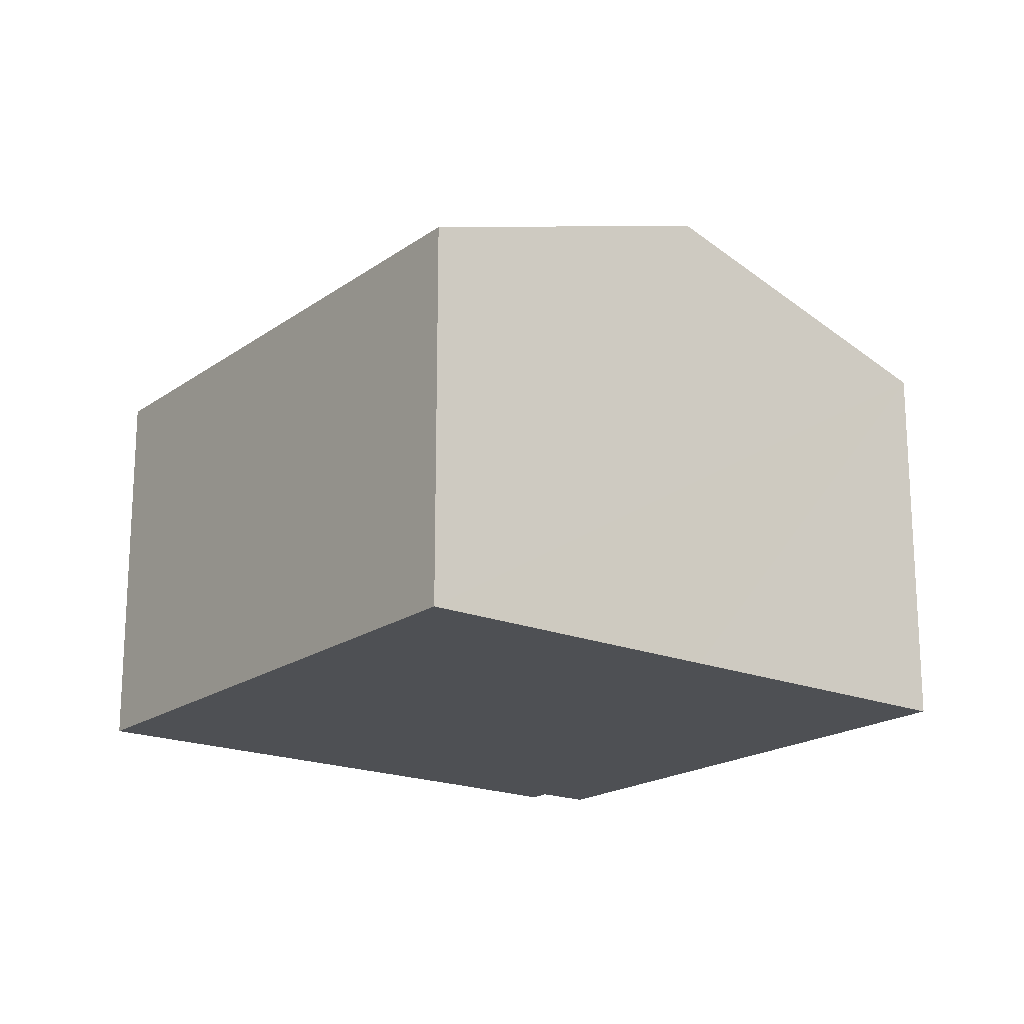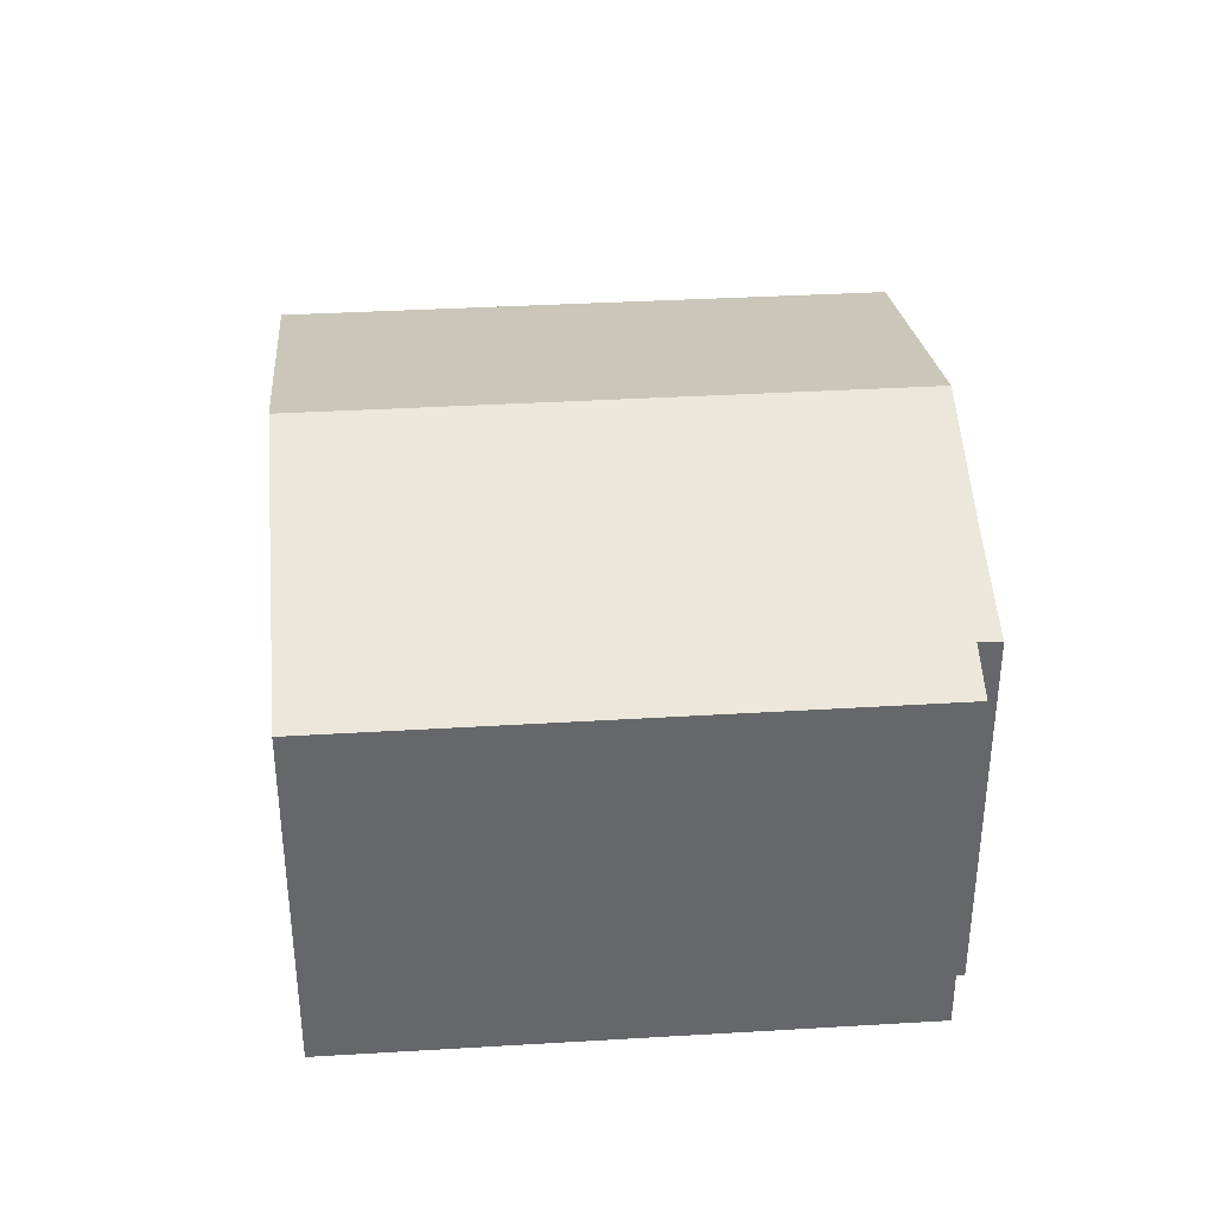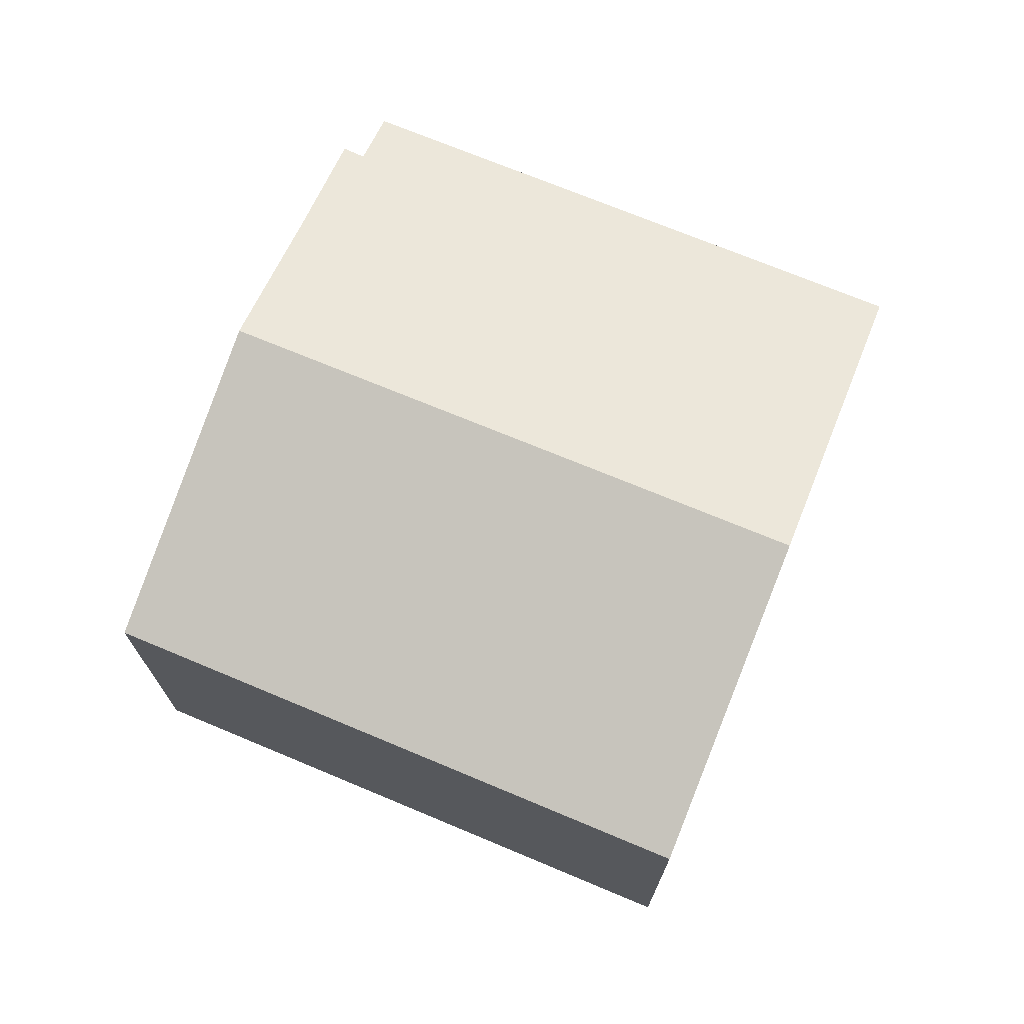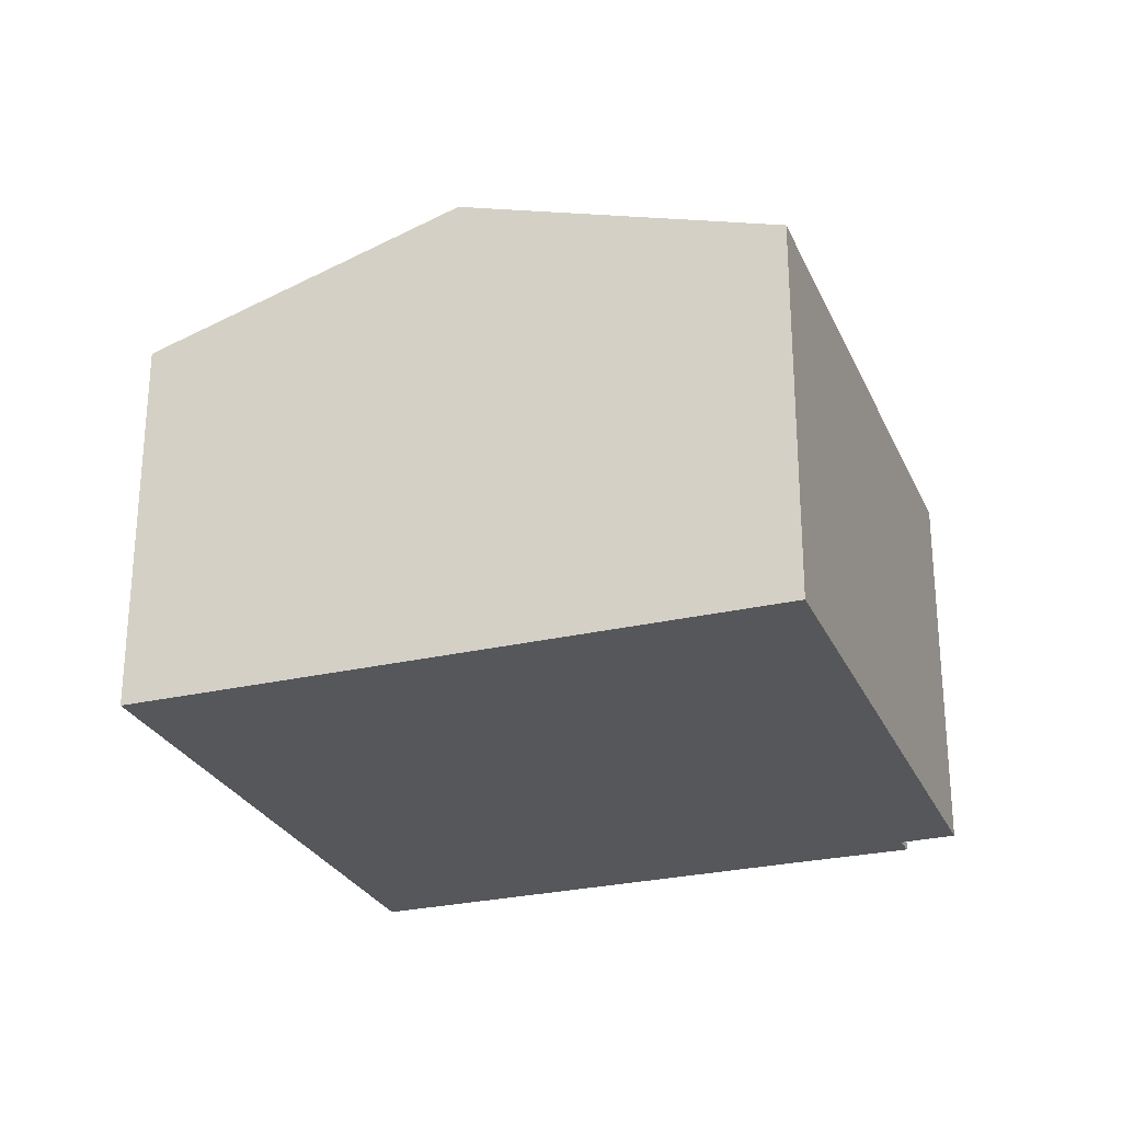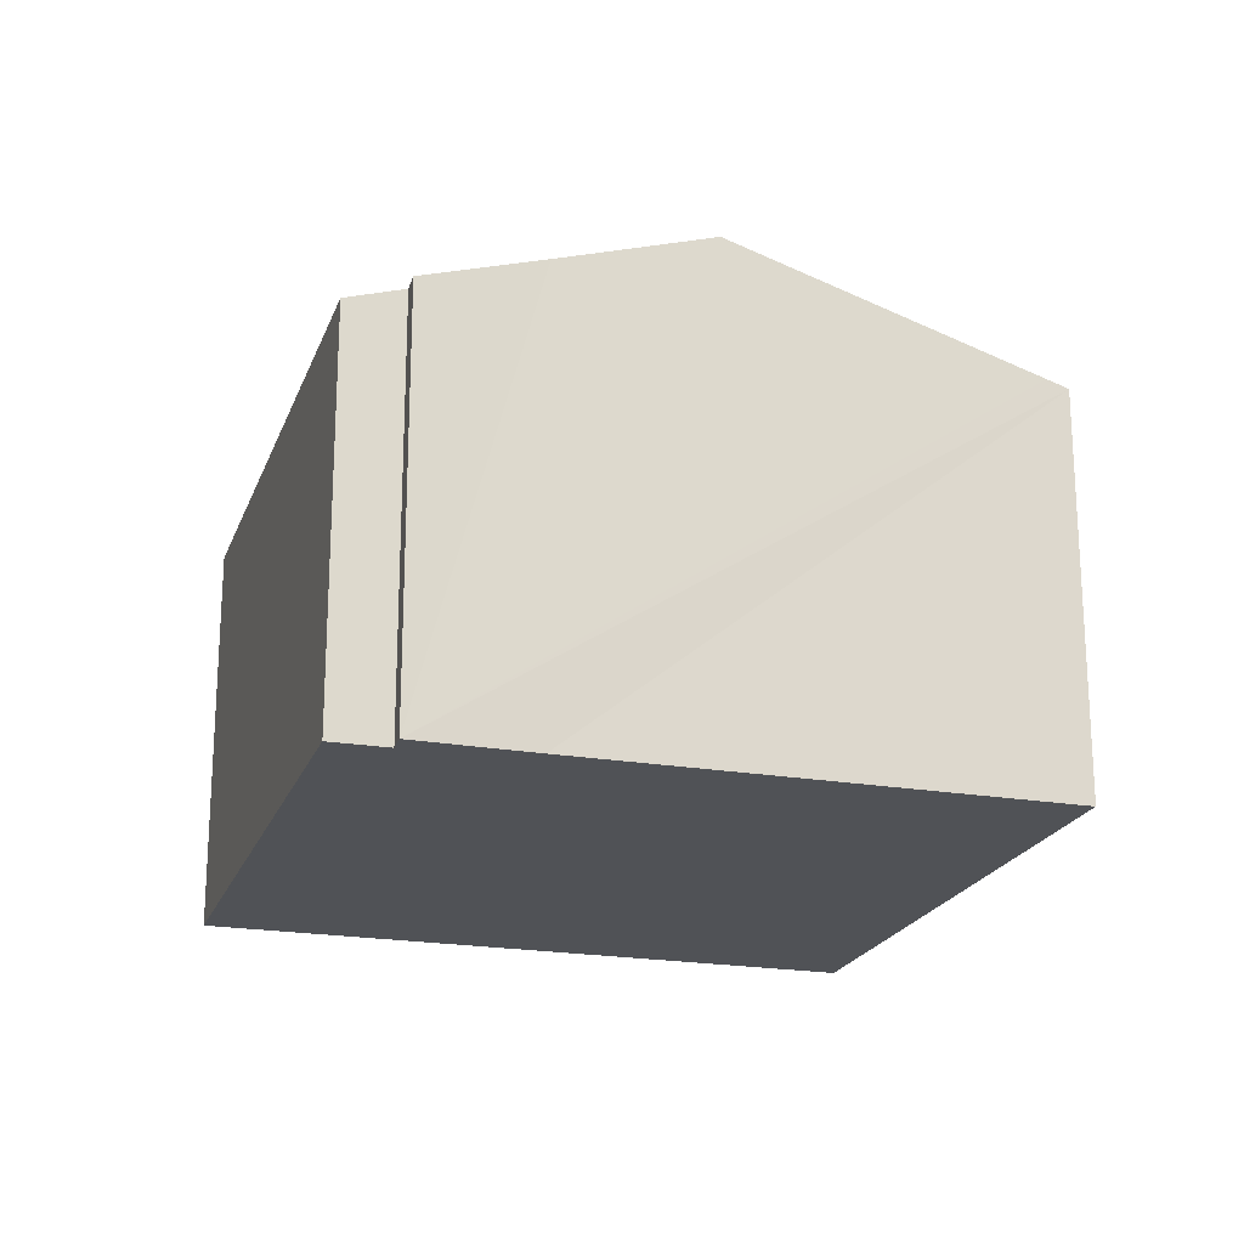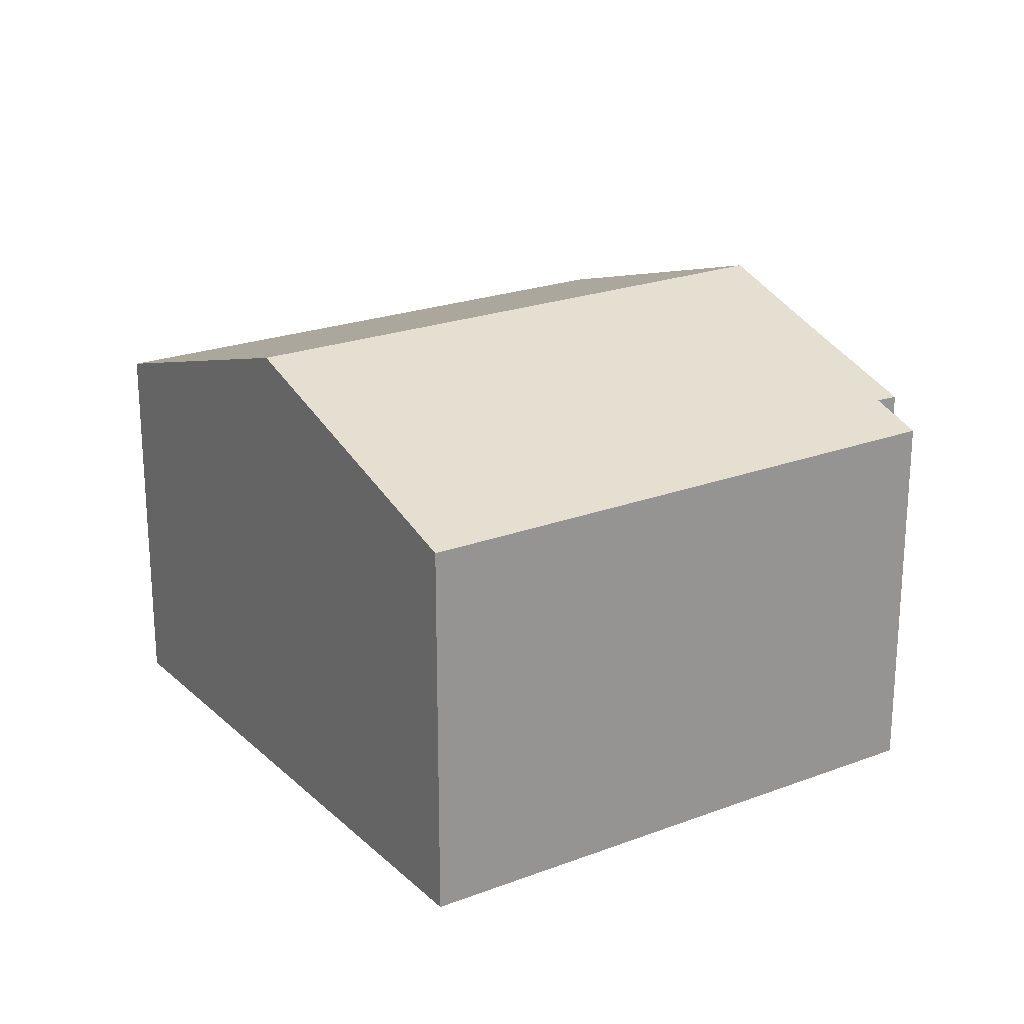
<metadata>
{"format":"obj","ext":"obj","renderer":"f3d","projection":"perspective","resolution":1024,"background":"white","views":[{"elev":-18.9,"azim":-70.4,"up":"+Y"},{"elev":38.1,"azim":52.5,"up":"+Y"},{"elev":72.8,"azim":-100.8,"up":"+Y"},{"elev":-27.3,"azim":-12.9,"up":"+Y"},{"elev":-20.8,"azim":129.9,"up":"+Y"},{"elev":22.6,"azim":23.8,"up":"+Y"}]}
</metadata>
<code>
v  13.06 7.712 -4.513
v  14.59 7.084 -3.079
v  14.83 7.079 -3.41
v  9.711 6.774 6.227
v  15.43 6.78 -2.532
v  4.863 8.524 3.118
v  10.81 8.524 -5.958
v  0 6.769 4.145e-16
v  6.315 6.9 -8.848
v  5.994 6.784 -9.054
v  5.994 5.544e-16 -9.054
v  0 0 0
v  4.863 -1.909e-16 3.118
v  9.711 -3.813e-16 6.227
v  15.43 1.55e-16 -2.532
v  14.59 1.885e-16 -3.079
v  14.83 2.088e-16 -3.41
v  13.06 2.763e-16 -4.513
v  10.81 3.648e-16 -5.958
v  6.315 5.418e-16 -8.848
g defaultobject
f 1 2 3
f 2 4 5
f 4 2 6
f 6 2 1
f 6 1 7
f 8 9 10
f 9 8 7
f 7 8 6
f 11 8 10
f 8 11 12
f 12 6 8
f 6 12 4
f 4 12 13
f 4 13 14
f 4 15 5
f 15 4 14
f 16 3 2
f 3 16 17
f 5 16 2
f 16 5 15
f 17 1 3
f 1 17 7
f 7 17 9
f 9 17 10
f 10 17 18
f 10 18 19
f 10 19 20
f 10 20 11
f 14 16 15
f 16 14 18
f 18 14 19
f 19 14 20
f 20 14 11
f 11 14 13
f 11 13 12
f 18 17 16

</code>
